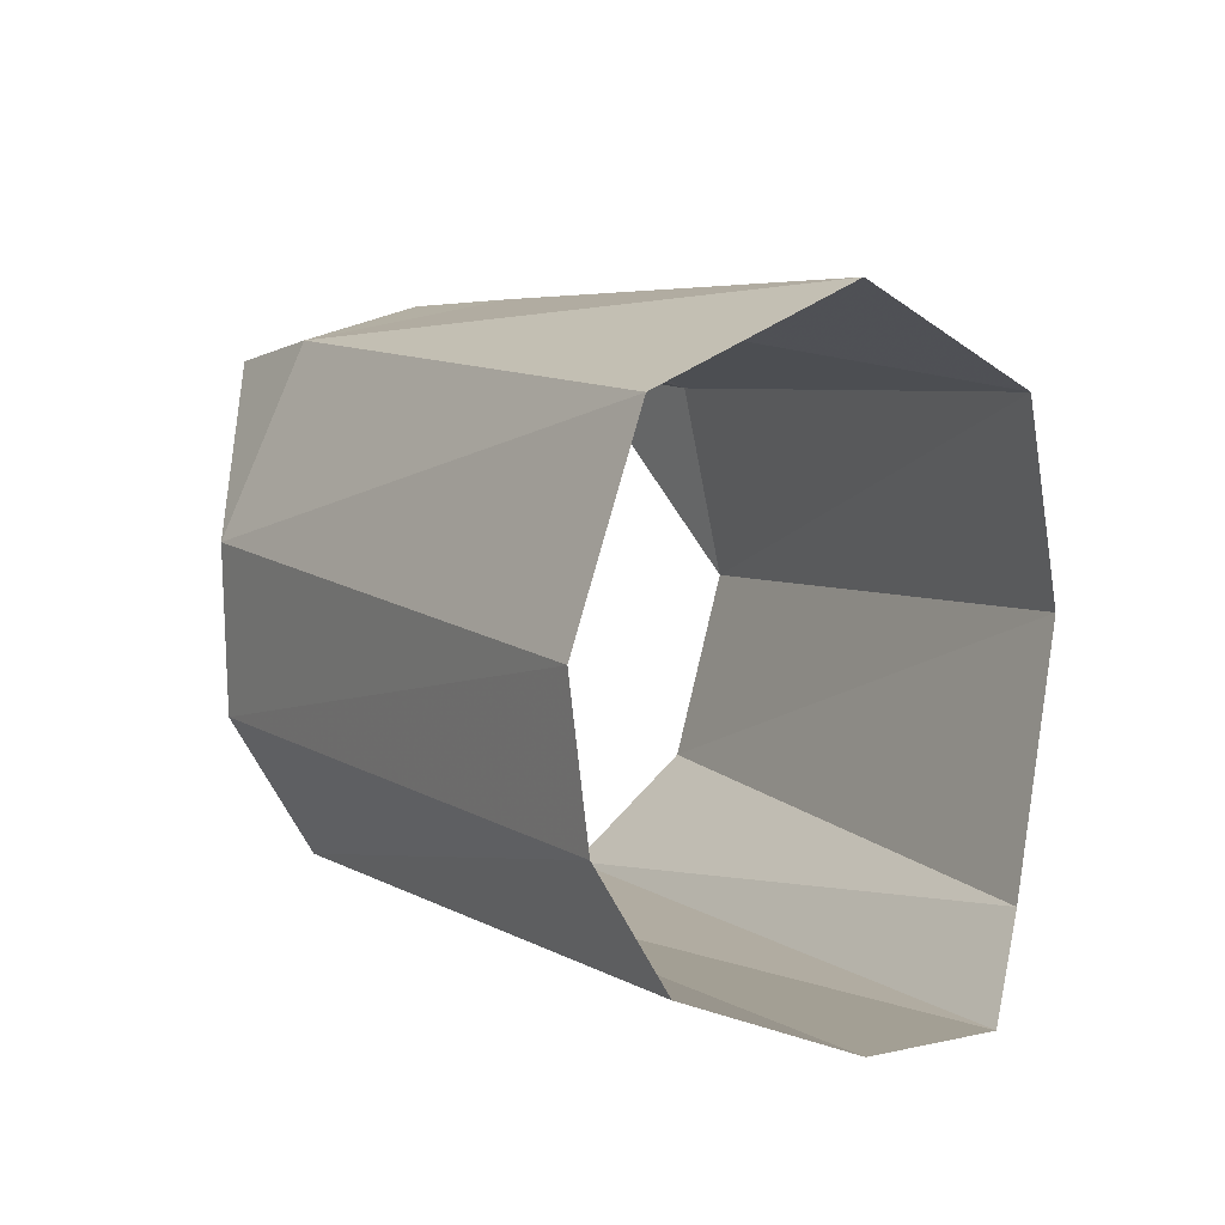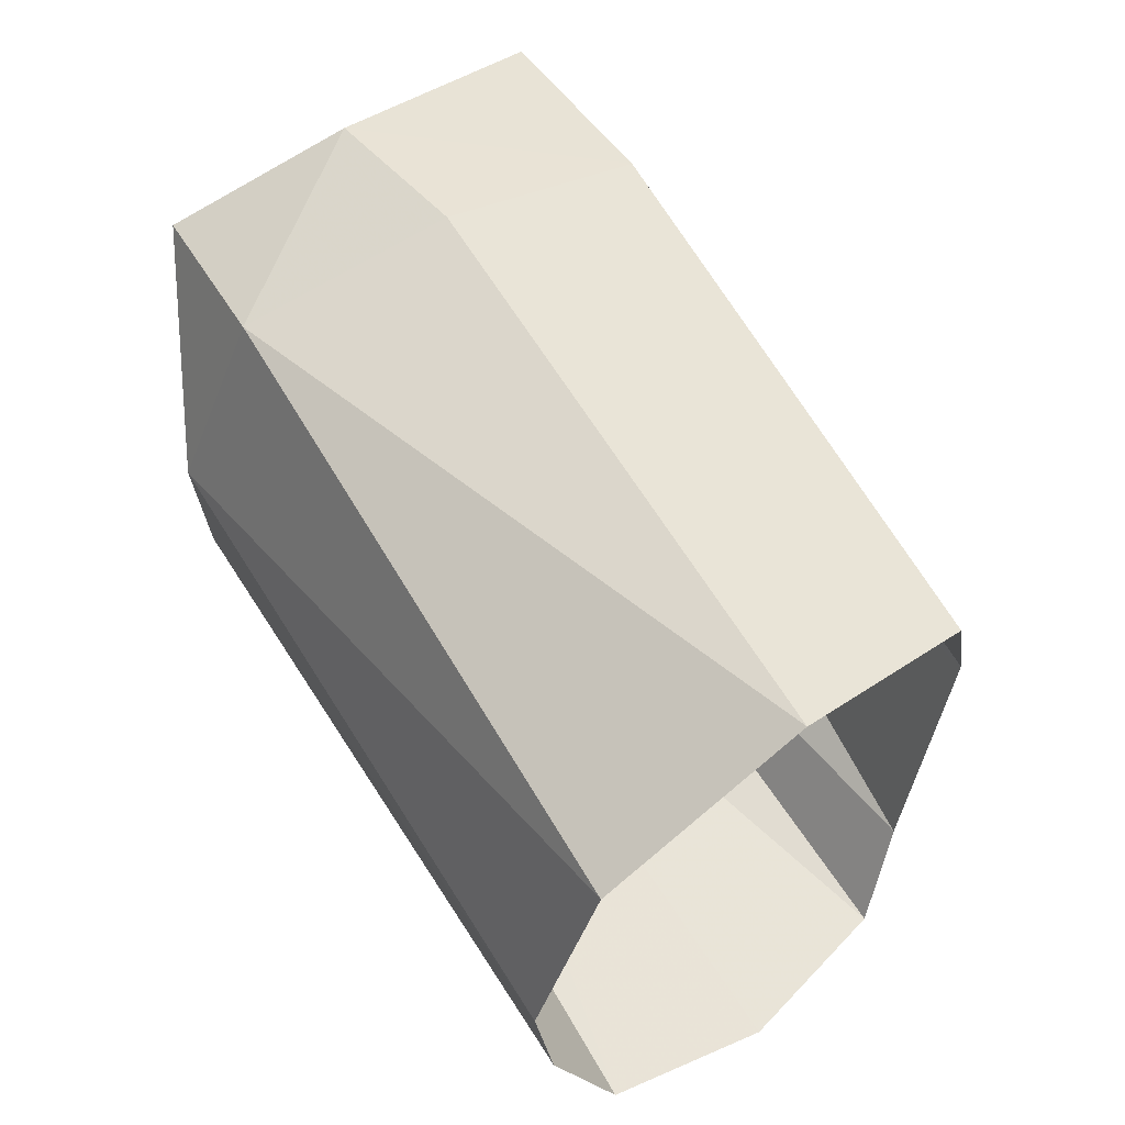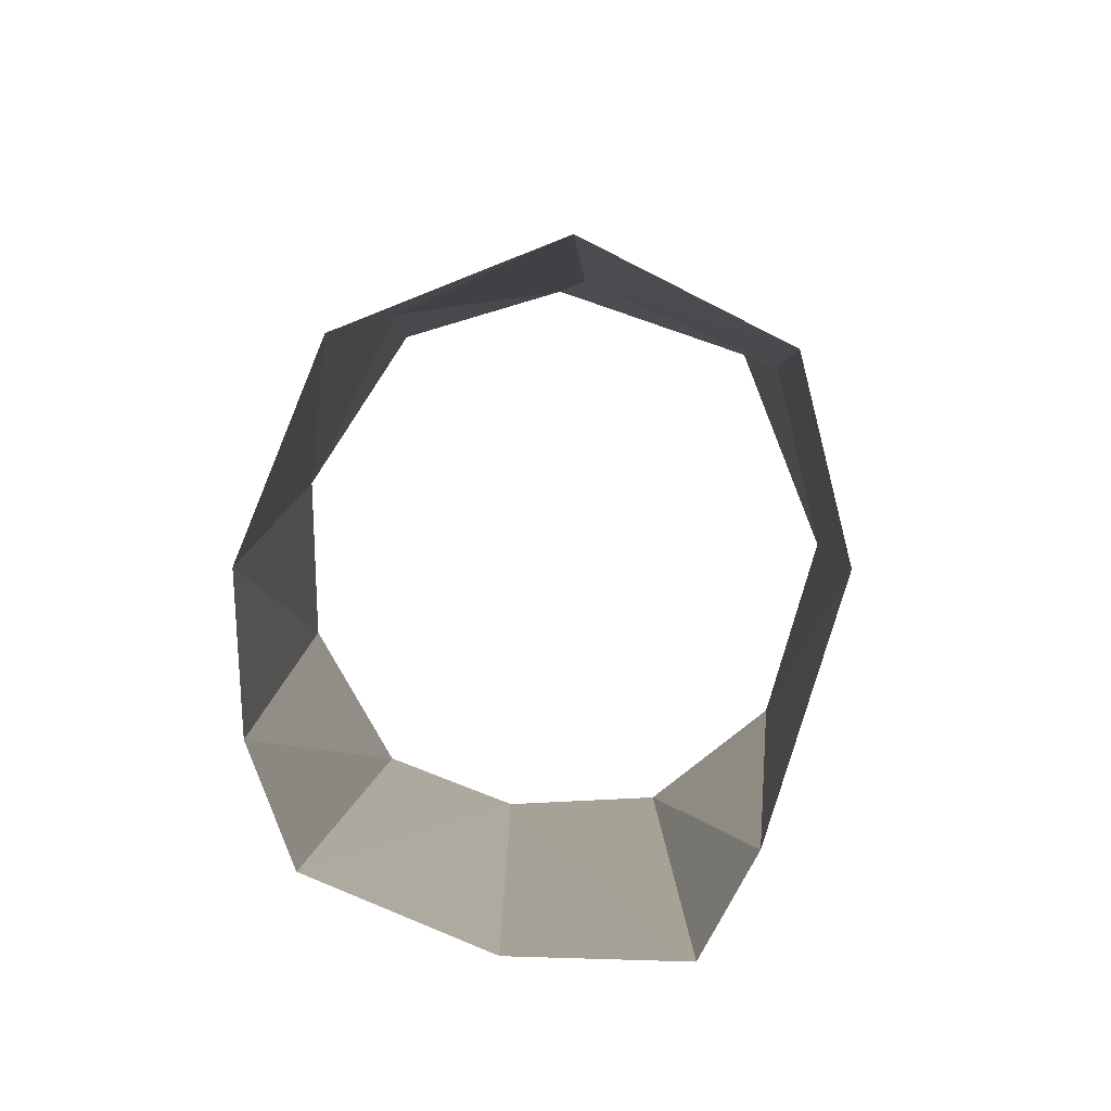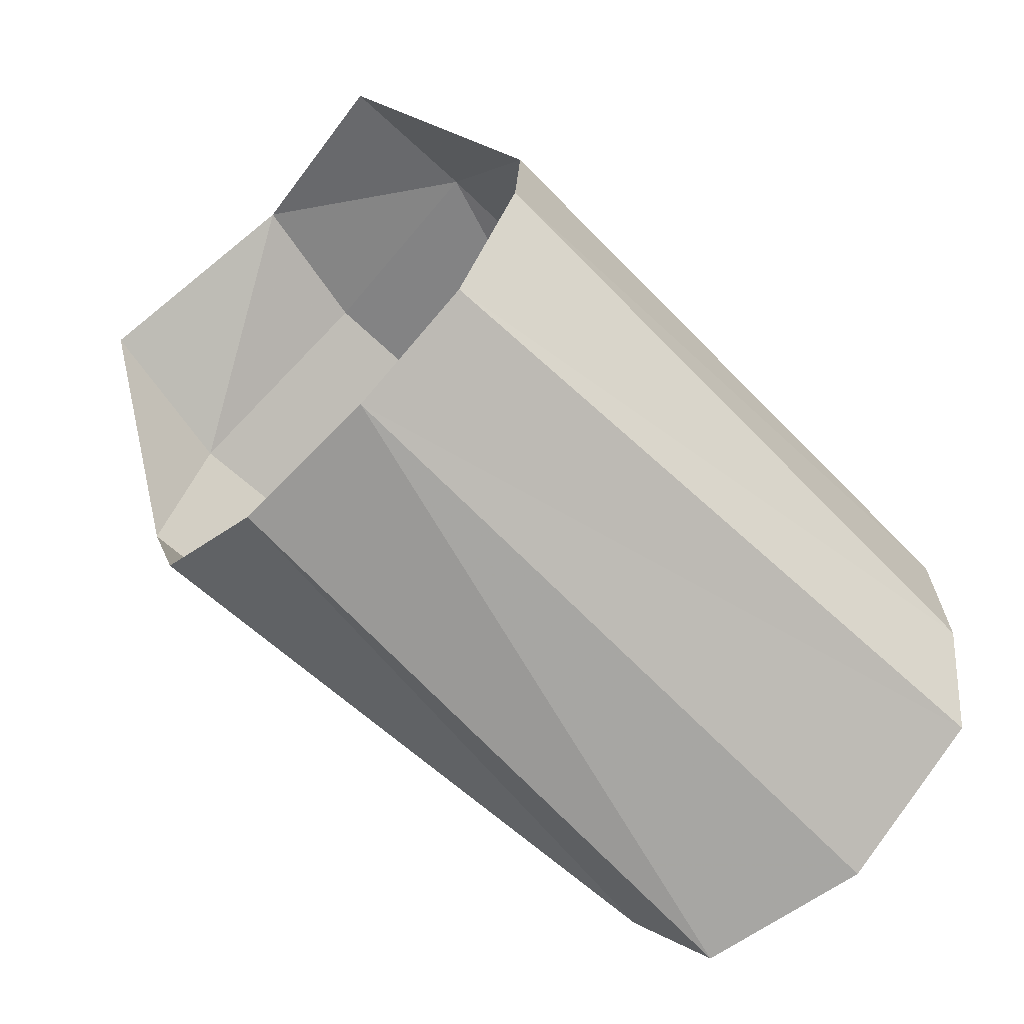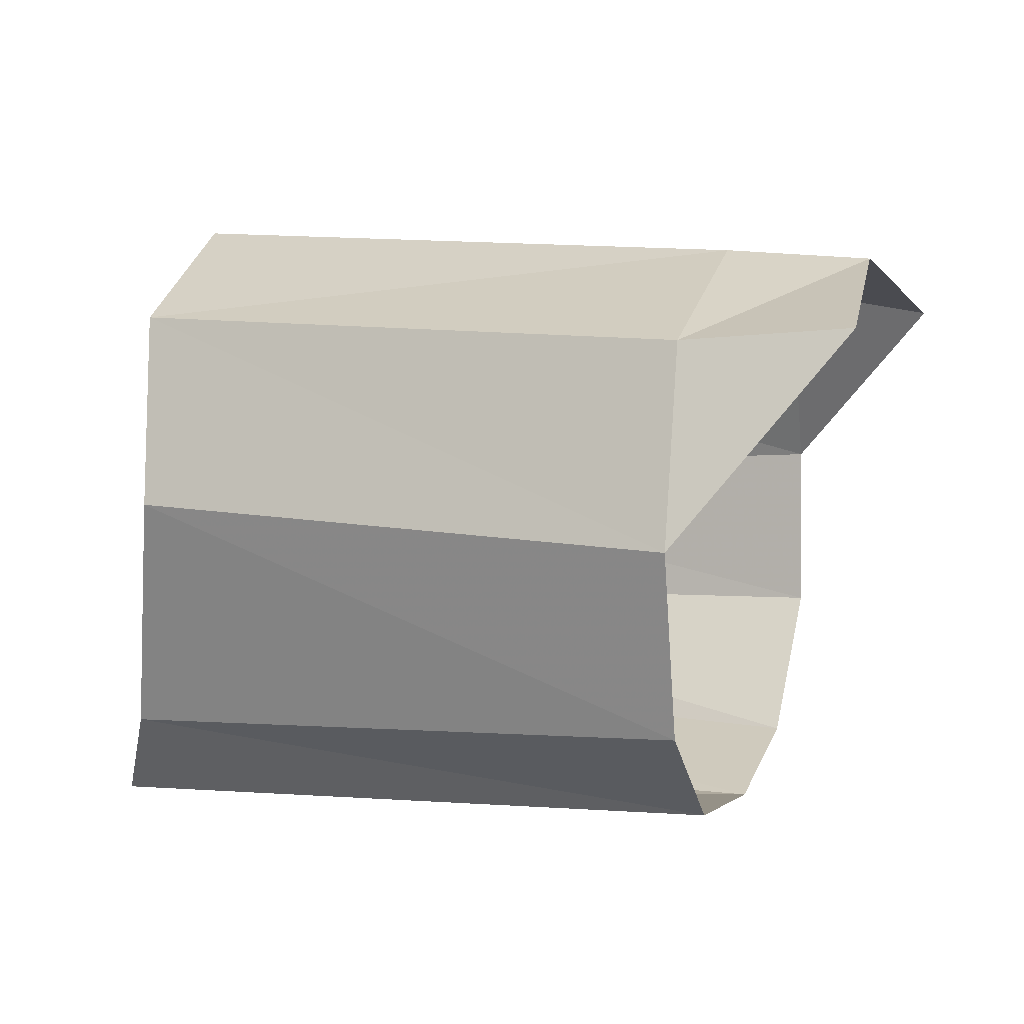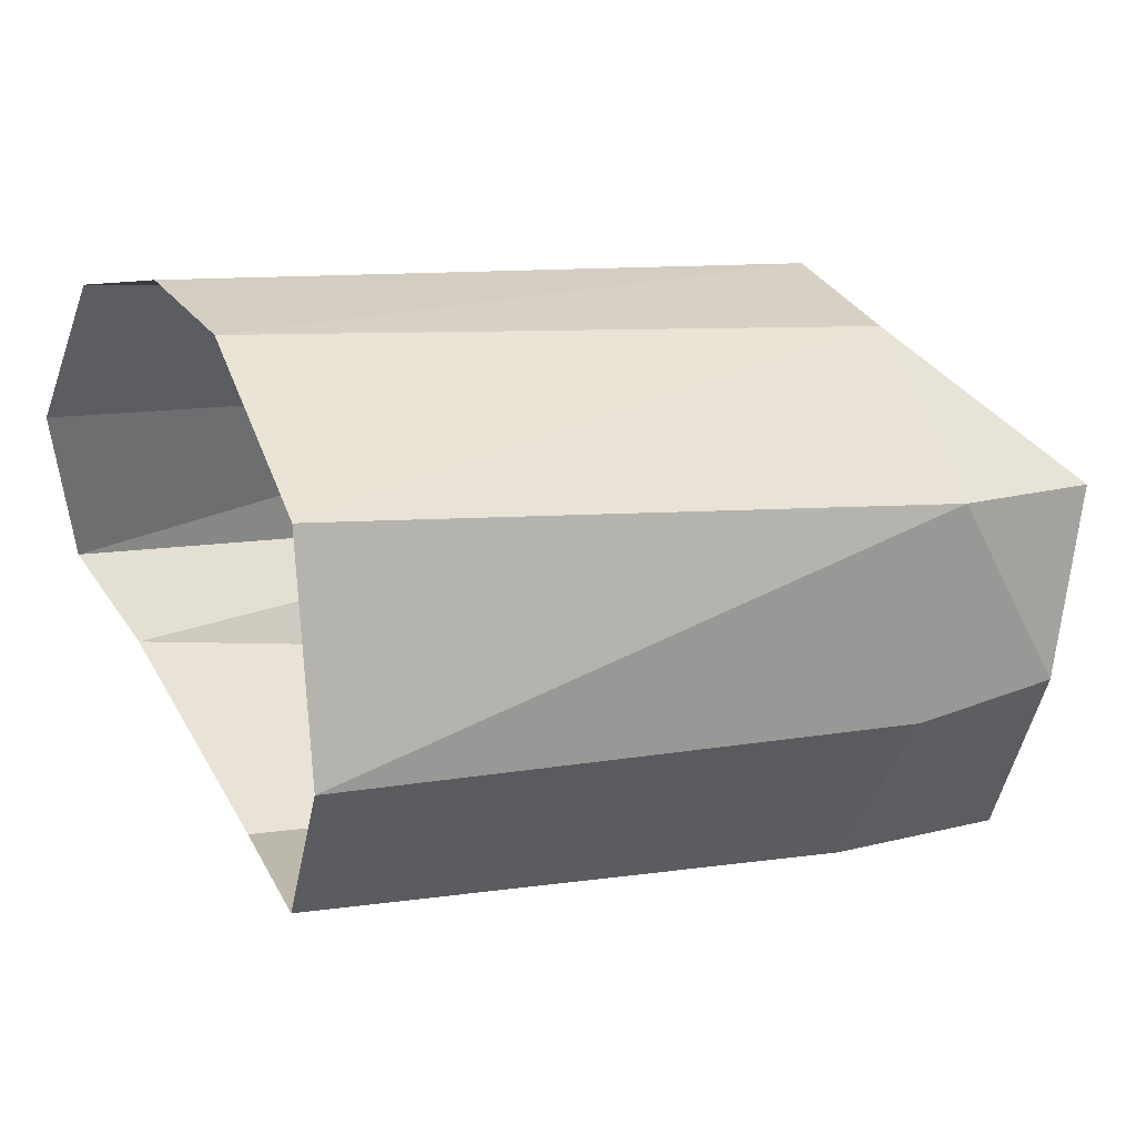
<metadata>
{"format":"obj","ext":"obj","renderer":"f3d","projection":"perspective","resolution":1024,"background":"white","views":[{"elev":8.0,"azim":50.1,"up":"+Y"},{"elev":65.9,"azim":49.1,"up":"+Y"},{"elev":5.5,"azim":81.9,"up":"+Y"},{"elev":-70.7,"azim":-53.3,"up":"+Y"},{"elev":4.1,"azim":-168.3,"up":"+Y"},{"elev":31.3,"azim":157.9,"up":"+Z"}]}
</metadata>
<code>
v -0.03213 0.01015 -0.000175
v -0.03035 0.01196 -0.006164
v -0.02713 0.01103 0.000663
v -0.02727 0.004611 0.003883
v -0.005492 0.003603 0.007087
v -0.005659 0.01041 0.004328
v -0.002632 -0.007901 -0.006196
v -0.003887 -0.004911 -0.008383
v -0.02448 -0.004121 -0.01333
v -0.02497 -0.007498 -0.009003
v -0.003357 -0.005007 0.005393
v -0.002018 -0.007344 -0.000321
v -0.004911 -0.001399 0.006829
v -0.02438 0.002274 -0.01526
v -0.02454 0.009074 -0.01367
v -0.004923 0.009933 -0.00969
v -0.005309 0.003298 -0.01146
v -0.02733 -0.00116 0.00369
v -0.02584 -0.007783 -0.003597
v -0.02665 -0.006022 0.000921
v -0.02537 0.0123 -0.006396
v -0.03027 0.009456 -0.01364
v -0.005027 0.01329 -0.002905
f 3 4 6
f 6 4 5
f 15 16 14
f 14 16 17
f 21 15 2
f 2 15 22
f 15 14 22
f 21 2 3
f 3 2 1
f 21 3 23
f 23 3 6
f 14 17 9
f 9 17 8
f 1 4 3
f 13 5 18
f 18 5 4
f 7 10 8
f 8 10 9
f 12 11 19
f 19 11 20
f 11 13 20
f 20 13 18
f 12 19 7
f 7 19 10
f 23 16 21
f 21 16 15

</code>
